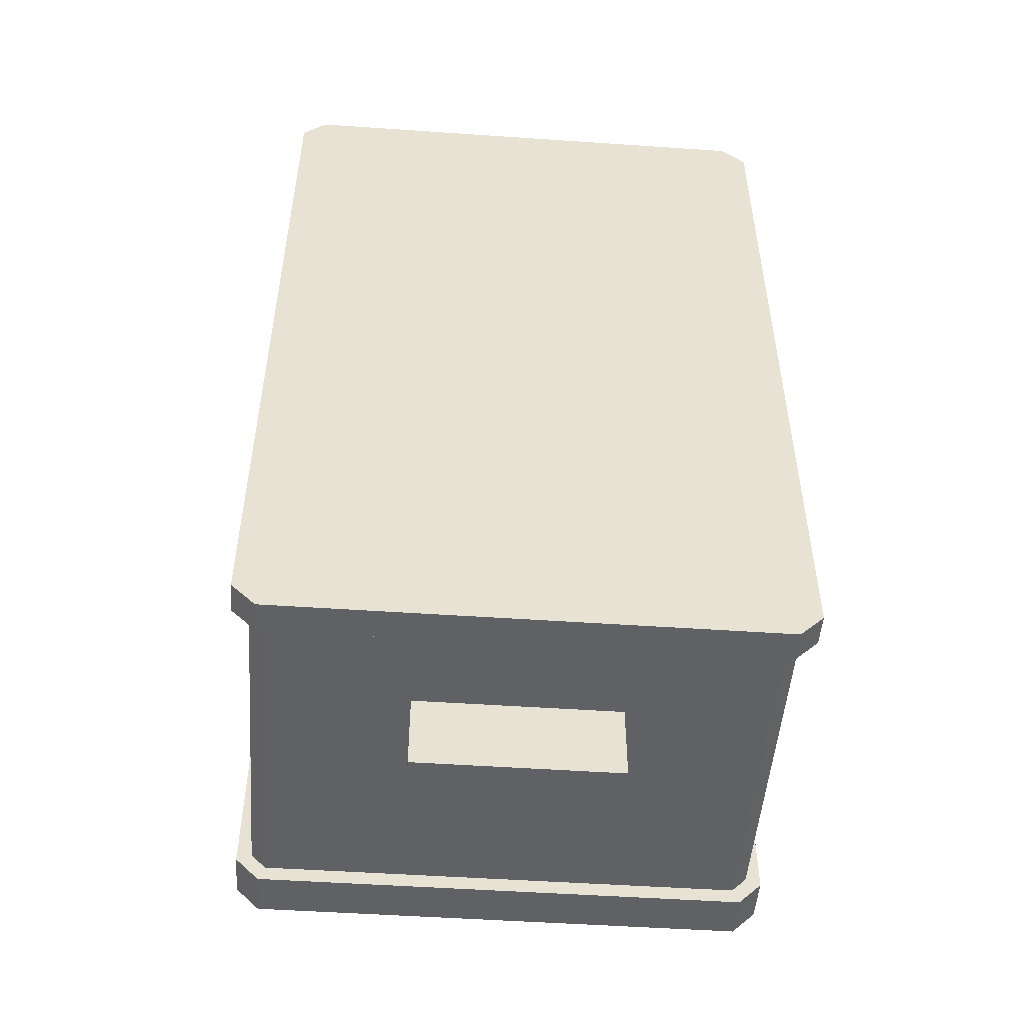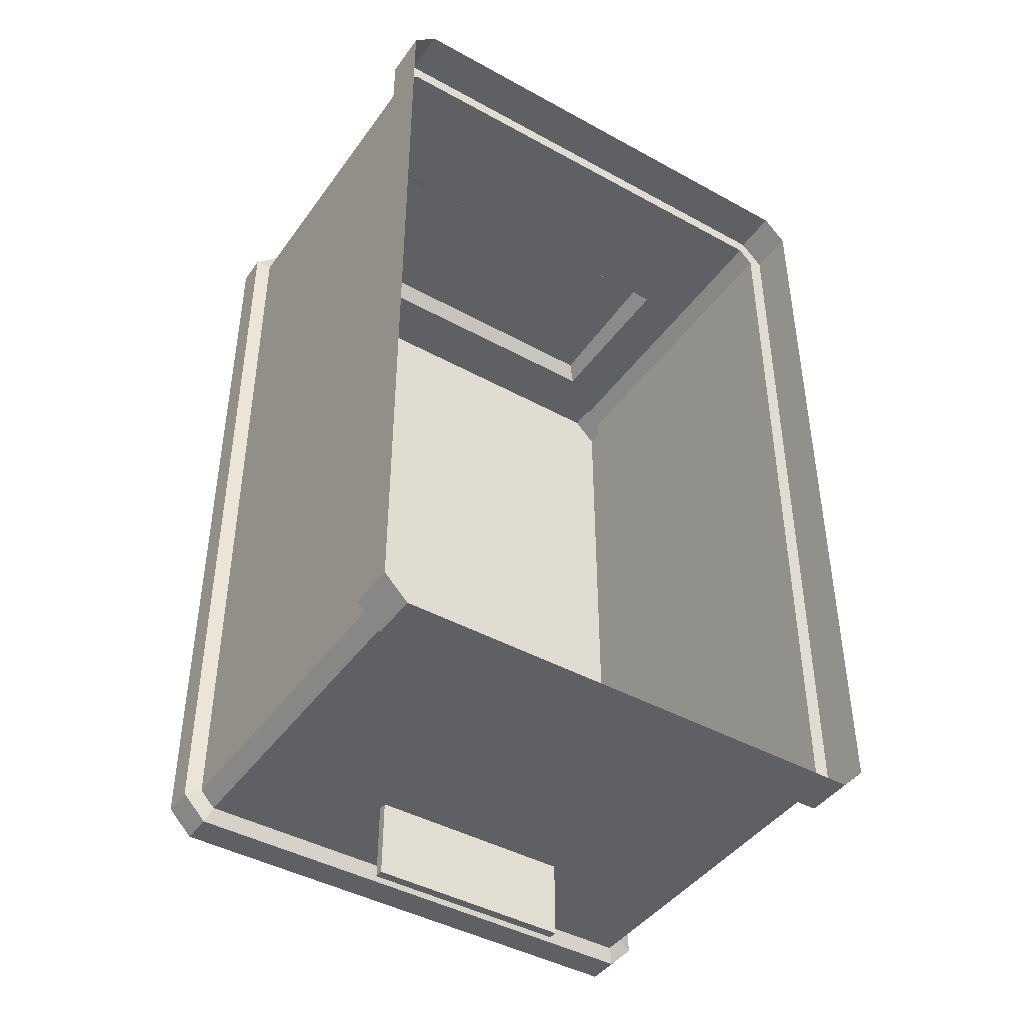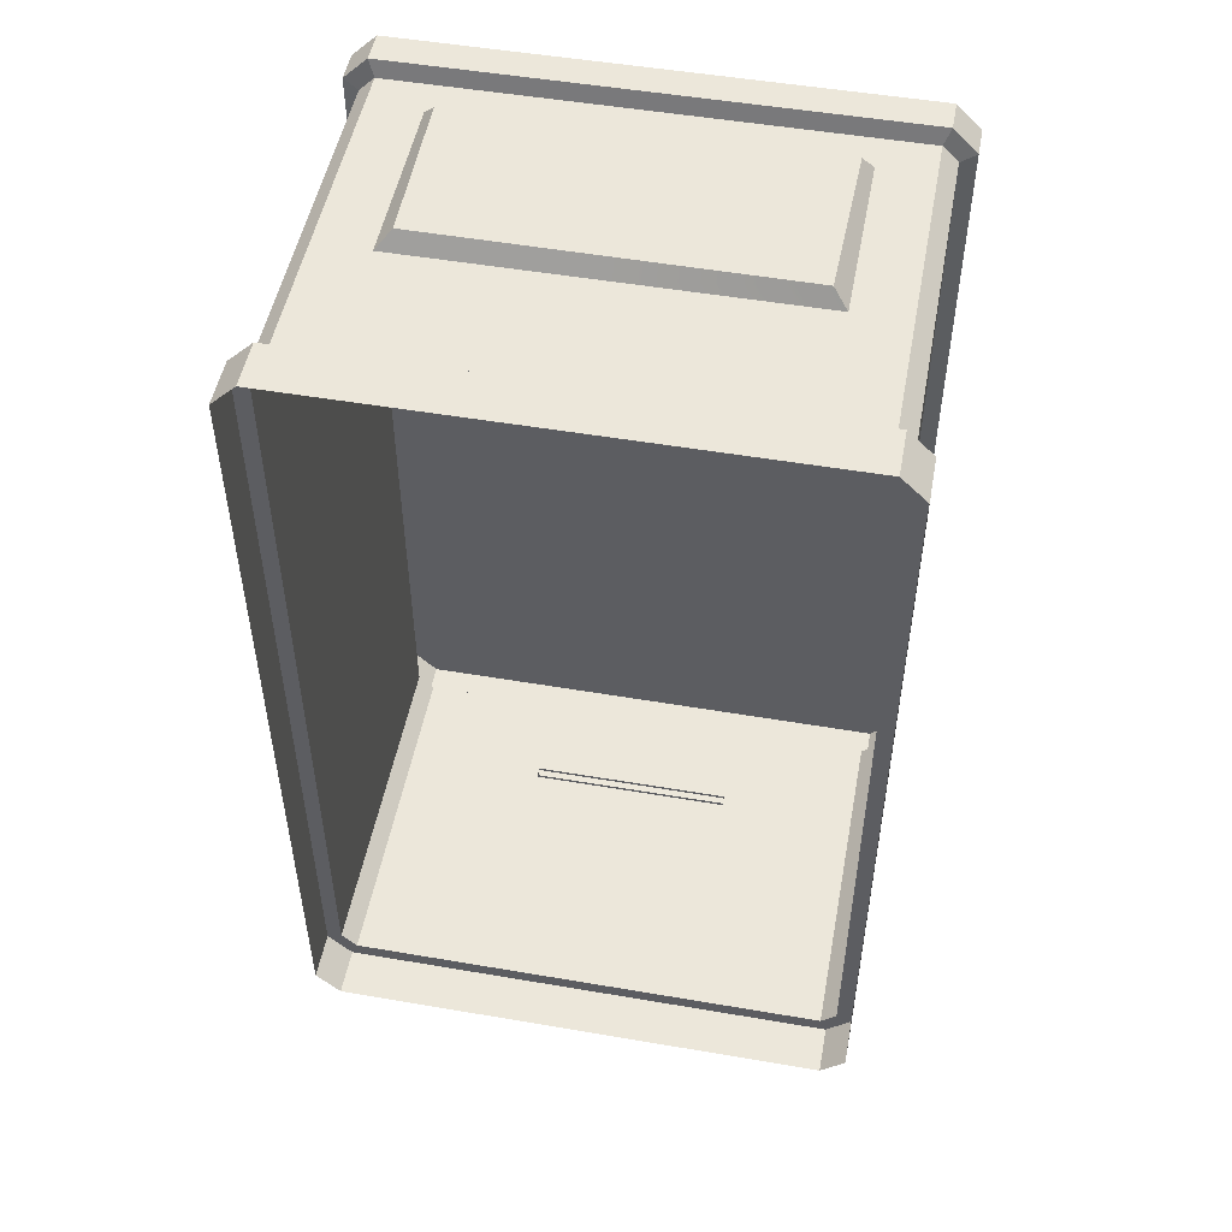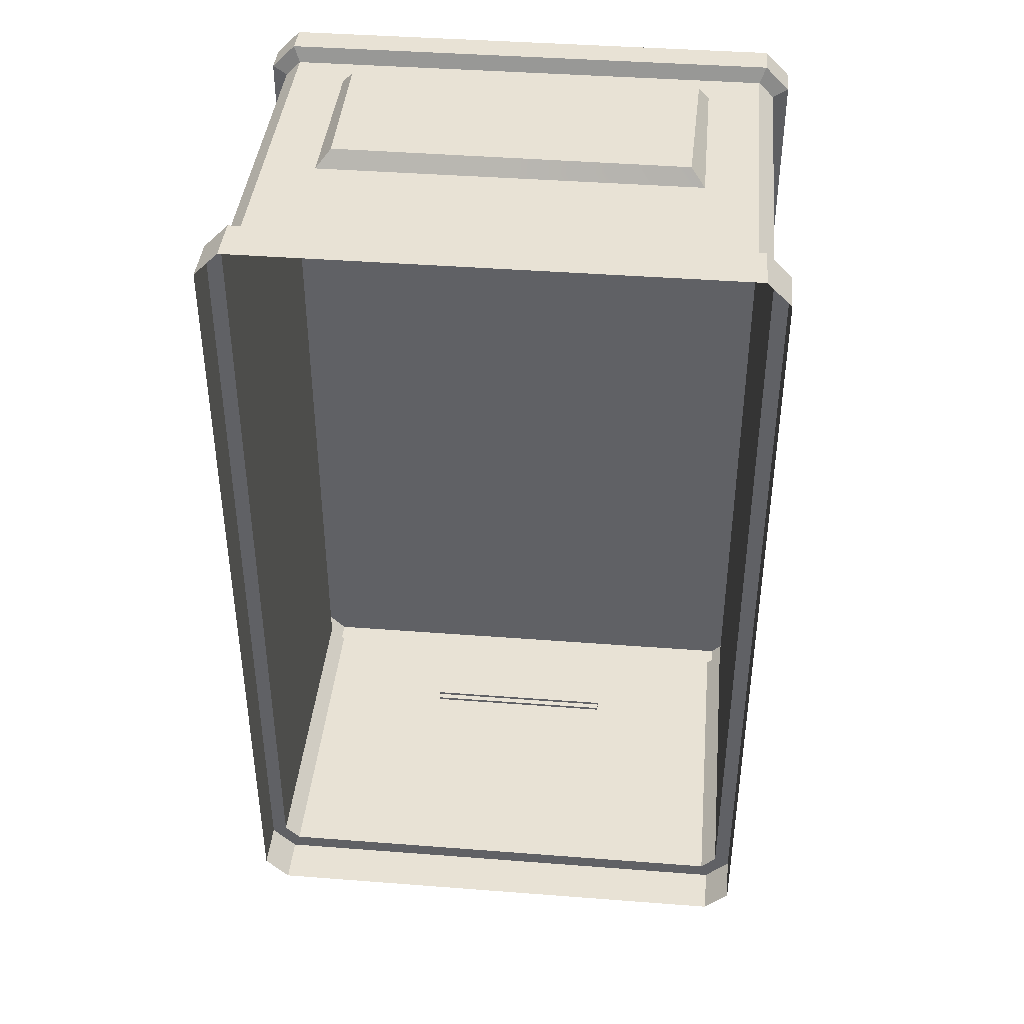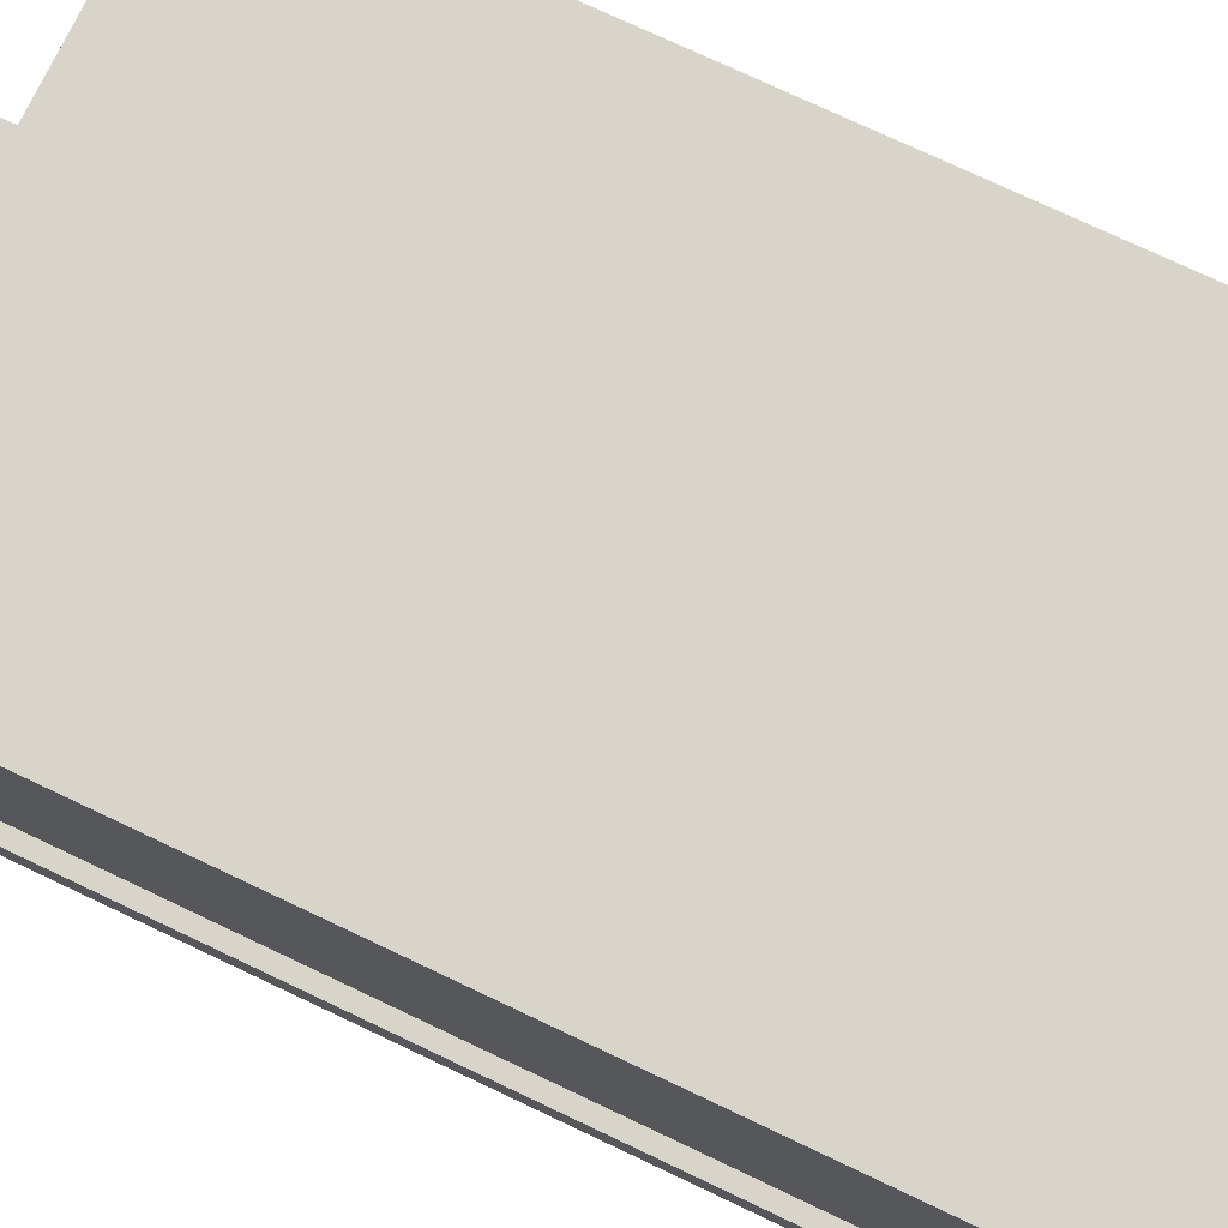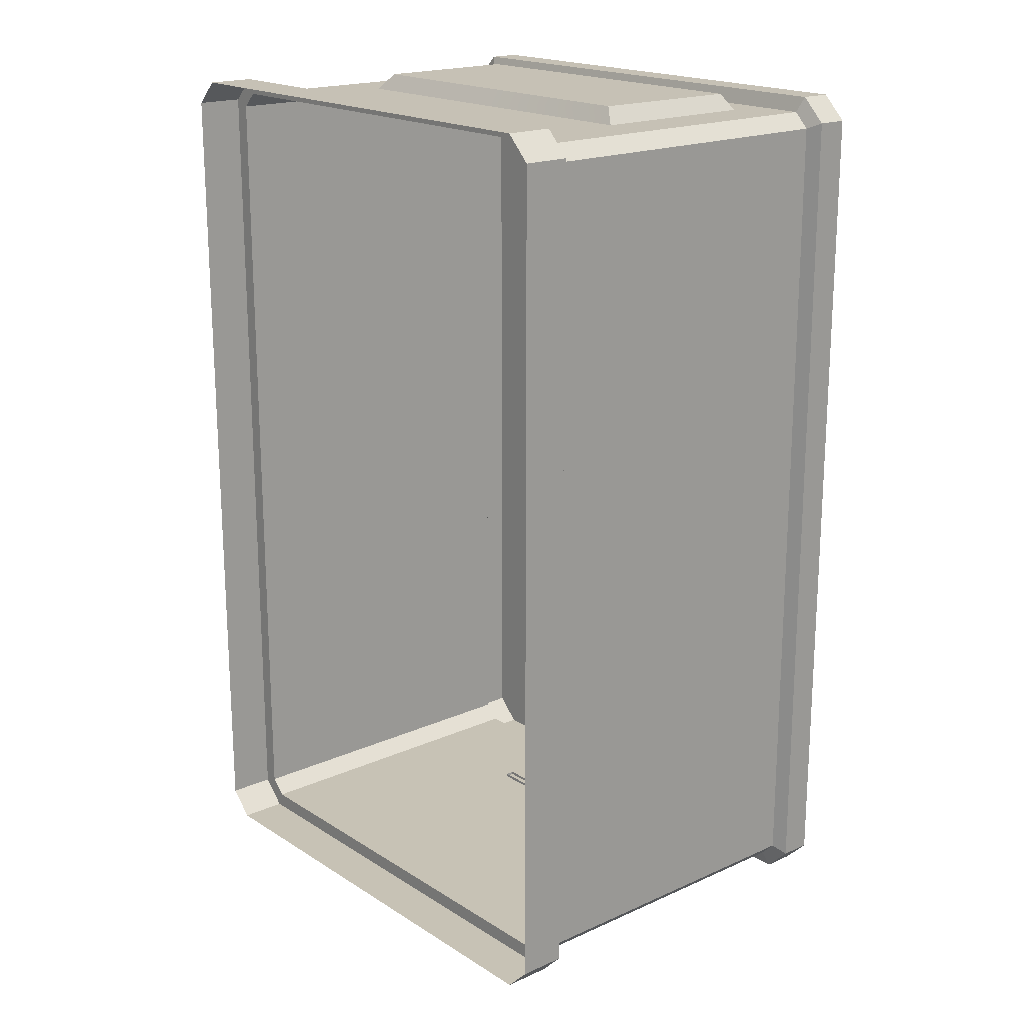
<metadata>
{"format":"obj","ext":"obj","renderer":"f3d","projection":"perspective","resolution":1024,"background":"white","views":[{"elev":-50.3,"azim":175.7,"up":"+Z"},{"elev":-43.6,"azim":-33.0,"up":"+Z"},{"elev":50.8,"azim":10.6,"up":"+Z"},{"elev":40.8,"azim":5.4,"up":"+Z"},{"elev":75.3,"azim":-64.7,"up":"+Y"},{"elev":18.9,"azim":49.7,"up":"+Z"}]}
</metadata>
<code>
g fcbg_arkcity_003_container_05
v -1.625 0.3116 3.094
v -1.625 0.0006554 3.094
v -1.784 0.0006554 2.936
v -1.784 0.3116 2.936
v -1.073e-05 0.3116 -2.681
v -1.625 0.3116 -2.681
v -1.625 0.0006554 -2.681
v -1.073e-05 0.0006554 -2.681
v 1.625 0.0006554 -2.681
v 1.625 0.3116 -2.681
v -1.784 0.3116 -2.522
v -1.784 0.3116 2.936
v -1.784 0.0006554 2.936
v -1.784 0.0006554 -2.522
v -1.584 0.3116 2.994
v -1.684 0.3116 2.894
v -1.684 2.556 2.894
v -1.584 2.556 2.994
v -1.625 0.3116 -2.681
v -1.784 0.3116 -2.522
v -1.784 0.0006554 -2.522
v -1.625 0.0006554 -2.681
v -1.684 2.556 -2.481
v -1.684 2.556 2.894
v -1.684 0.3116 2.894
v -1.684 0.3116 -2.481
v -1.584 2.556 -2.581
v -1.684 2.556 -2.481
v -1.684 0.3116 -2.481
v -1.584 0.3116 -2.581
v -1.073e-05 2.801 -2.681
v -1.625 2.801 -2.681
v -1.625 2.593 -2.681
v -1.073e-05 2.593 -2.681
v 1.625 2.593 -2.681
v 1.625 2.801 -2.681
v -1.784 2.801 2.936
v -1.784 2.593 2.936
v -1.784 2.593 -2.522
v -1.784 2.801 -2.522
v -1.784 2.801 -2.522
v -1.784 2.593 -2.522
v -1.625 2.593 -2.681
v -1.625 2.801 -2.681
v -1.073e-05 2.593 3.094
v -1.625 2.593 3.094
v -1.625 2.801 3.094
v -1.073e-05 2.801 3.094
v 1.625 2.801 3.094
v 1.625 2.593 3.094
v -1.784 2.593 2.936
v -1.784 2.801 2.936
v -1.625 2.801 3.094
v -1.625 2.593 3.094
v -1.584 2.556 2.994
v -1.684 2.556 2.894
v -1.784 2.593 2.936
v -1.625 2.593 3.094
v -1.684 2.556 2.894
v -1.684 2.556 -2.481
v -1.784 2.593 -2.522
v -1.784 2.593 2.936
v -1.684 2.556 -2.481
v -1.584 2.556 -2.581
v -1.625 2.593 -2.681
v -1.784 2.593 -2.522
v -1.625 2.593 -2.681
v -1.584 2.556 -2.581
v -1.073e-05 2.556 -2.581
v -1.073e-05 2.593 -2.681
v 1.625 2.593 -2.681
v 1.584 2.556 -2.581
v -1.073e-05 0.3116 3.094
v -1.625 0.0006554 3.094
v -1.625 0.3116 3.094
v -1.073e-05 0.0006554 3.094
v 1.625 0.0006554 3.094
v 1.625 0.3116 3.094
v -1.073e-05 2.593 3.094
v -1.584 2.556 2.994
v -1.625 2.593 3.094
v -1.073e-05 2.556 2.994
v 1.584 2.556 2.994
v 1.625 2.593 3.094
v -0.5734 1.88 -2.581
v -0.5772 0.3116 -2.581
v -1.073e-05 0.3116 -2.581
v -1.073e-05 1.883 -2.581
v 1.584 0.3116 -2.581
v 1.584 2.556 -2.581
v -1.073e-05 2.556 -2.581
v -1.584 2.556 -2.581
v -0.5734 1.88 -2.581
v -1.584 0.3116 -2.581
v -0.5772 0.3116 -2.581
v -1.073e-05 2.801 3.094
v -1.625 2.801 3.094
v -1.784 2.801 2.936
v -1.073e-05 2.801 -2.681
v -1.784 2.801 -2.522
v -1.625 2.801 -2.681
v 1.784 2.801 2.936
v 1.625 2.801 3.094
v 1.784 2.801 -2.522
v 1.625 2.801 -2.681
v 1.784 0.0006554 2.936
v 1.625 0.0006554 3.094
v 1.625 0.3116 3.094
v 1.784 0.3116 2.936
v 1.784 0.0006554 2.936
v 1.784 0.3116 2.936
v 1.784 0.3116 -2.522
v 1.784 0.0006554 -2.522
v 1.684 2.556 2.894
v 1.684 0.3116 2.894
v 1.584 0.3116 2.994
v 1.584 2.556 2.994
v 1.784 0.0006554 -2.522
v 1.784 0.3116 -2.522
v 1.625 0.3116 -2.681
v 1.625 0.0006554 -2.681
v 1.684 0.3116 -2.481
v 1.784 0.3116 2.936
v 1.684 0.3116 2.894
v 1.784 0.3116 -2.522
v 1.584 0.3116 -2.581
v 1.625 0.3116 -2.681
v -1.073e-05 0.3116 -2.681
v -1.073e-05 0.3116 -2.581
v -0.5772 0.3116 -2.581
v -1.625 0.3116 -2.681
v -1.584 0.3116 -2.581
v -1.784 0.3116 -2.522
v -1.684 0.3116 -2.481
v -1.784 0.3116 2.936
v -1.684 0.3116 2.894
v -1.625 0.3116 3.094
v -1.584 0.3116 2.994
v -1.073e-05 0.3116 3.094
v -1.073e-05 0.3116 2.994
v 1.584 0.3116 2.994
v 1.625 0.3116 3.094
v 1.684 0.3116 2.894
v 1.784 0.3116 2.936
v 1.684 0.3116 2.894
v 1.684 2.556 2.894
v 1.684 2.556 -2.481
v 1.684 0.3116 -2.481
v 1.684 0.3116 -2.481
v 1.684 2.556 -2.481
v 1.584 2.556 -2.581
v 1.584 0.3116 -2.581
v 1.784 2.801 2.936
v 1.784 2.801 -2.522
v 1.784 2.593 -2.522
v 1.784 2.593 2.936
v 1.784 2.801 -2.522
v 1.625 2.801 -2.681
v 1.625 2.593 -2.681
v 1.784 2.593 -2.522
v 1.784 2.593 2.936
v 1.625 2.593 3.094
v 1.625 2.801 3.094
v 1.784 2.801 2.936
v 1.584 2.556 2.994
v 1.625 2.593 3.094
v 1.784 2.593 2.936
v 1.684 2.556 2.894
v 1.684 2.556 2.894
v 1.784 2.593 2.936
v 1.784 2.593 -2.522
v 1.684 2.556 -2.481
v 1.684 2.556 -2.481
v 1.784 2.593 -2.522
v 1.625 2.593 -2.681
v 1.584 2.556 -2.581
v -0.6633 1.909 -2.561
v 0.6732 1.909 -2.561
v 0.6732 1.909 -3.101
v -0.6633 1.909 -3.101
v -0.6633 1.969 -2.561
v -0.6633 1.969 -3.101
v 0.6732 1.969 -3.101
v 0.6732 1.969 -2.561
v 0.6732 1.909 -2.561
v 0.6732 1.969 -2.561
v 0.6732 1.969 -3.101
v 0.6732 1.909 -3.101
v 0.6732 1.909 -3.101
v 0.6732 1.969 -3.101
v -0.6633 1.969 -3.101
v -0.6633 1.909 -3.101
v -0.6633 1.909 -3.101
v -0.6633 1.969 -3.101
v -0.6633 1.969 -2.561
v -0.6633 1.909 -2.561
v 1.152 1.238 3.101
v -1.073e-05 2.245 3.101
v 1.174 2.247 3.101
v -1.073e-05 1.244 3.101
v -1.163 2.242 3.101
v -1.147 1.25 3.101
v -1.163 2.242 3.101
v -1.243 2.315 2.994
v -1.073e-05 2.315 2.994
v -1.073e-05 2.245 3.101
v 1.174 2.247 3.101
v 1.243 2.315 2.994
v -1.073e-05 1.244 3.101
v -1.243 1.176 2.994
v -1.147 1.25 3.101
v -1.073e-05 1.176 2.994
v 1.152 1.238 3.101
v 1.243 1.176 2.994
v -1.147 1.25 3.101
v -1.243 1.176 2.994
v -1.243 2.315 2.994
v -1.163 2.242 3.101
v 1.174 2.247 3.101
v 1.243 2.315 2.994
v 1.243 1.176 2.994
v 1.152 1.238 3.101
v -1.073e-05 0.3116 2.994
v -1.243 1.176 2.994
v -1.073e-05 1.176 2.994
v 1.243 1.176 2.994
v -1.584 0.3116 2.994
v 1.584 0.3116 2.994
v -1.243 2.315 2.994
v -1.584 2.556 2.994
v -1.073e-05 2.315 2.994
v -1.073e-05 2.556 2.994
v 1.243 2.315 2.994
v 1.584 2.556 2.994
g fcbg_arkcity_003_container_05_0
f 3 2 1
f 4 3 1
f 7 6 5
f 8 7 5
f 8 5 9
f 5 10 9
f 13 12 11
f 14 13 11
f 17 16 15
f 18 17 15
f 21 20 19
f 22 21 19
f 25 24 23
f 26 25 23
f 29 28 27
f 30 29 27
f 33 32 31
f 34 33 31
f 34 31 35
f 31 36 35
f 39 38 37
f 40 39 37
f 43 42 41
f 44 43 41
f 47 46 45
f 48 47 45
f 48 45 49
f 45 50 49
f 53 52 51
f 54 53 51
f 57 56 55
f 58 57 55
f 61 60 59
f 62 61 59
f 65 64 63
f 66 65 63
f 69 68 67
f 70 69 67
f 70 71 69
f 71 72 69
f 75 74 73
f 74 76 73
f 73 76 77
f 78 73 77
f 81 80 79
f 80 82 79
f 79 82 83
f 84 79 83
f 87 86 85
f 88 87 85
f 89 87 88
f 90 89 88
f 90 88 91
f 92 91 88
f 93 92 88
f 94 92 93
f 95 94 93
f 98 97 96
f 98 96 99
f 100 98 99
f 99 101 100
f 99 96 102
f 103 102 96
f 104 99 102
f 105 99 104
f 108 107 106
f 109 108 106
f 112 111 110
f 113 112 110
f 116 115 114
f 117 116 114
f 120 119 118
f 121 120 118
f 124 123 122
f 123 125 122
f 122 125 126
f 125 127 126
f 127 128 126
f 128 129 126
f 128 130 129
f 128 131 130
f 131 132 130
f 131 133 132
f 133 134 132
f 133 135 134
f 135 136 134
f 135 137 136
f 137 138 136
f 137 139 138
f 139 140 138
f 140 139 141
f 139 142 141
f 141 142 143
f 142 144 143
f 147 146 145
f 148 147 145
f 151 150 149
f 152 151 149
f 155 154 153
f 156 155 153
f 159 158 157
f 160 159 157
f 163 162 161
f 164 163 161
f 167 166 165
f 168 167 165
f 171 170 169
f 172 171 169
f 175 174 173
f 176 175 173
f 179 178 177
f 180 179 177
f 183 182 181
f 184 183 181
f 187 186 185
f 188 187 185
f 191 190 189
f 192 191 189
f 195 194 193
f 196 195 193
f 199 198 197
f 198 200 197
f 200 198 201
f 202 200 201
f 205 204 203
f 206 205 203
f 205 206 207
f 208 205 207
f 211 210 209
f 210 212 209
f 209 212 213
f 212 214 213
f 217 216 215
f 218 217 215
f 221 220 219
f 222 221 219
f 225 224 223
f 225 223 226
f 224 227 223
f 223 228 226
f 224 229 227
f 229 230 227
f 229 231 230
f 231 232 230
f 233 226 228
f 232 231 233
f 234 233 228
f 234 232 233

</code>
